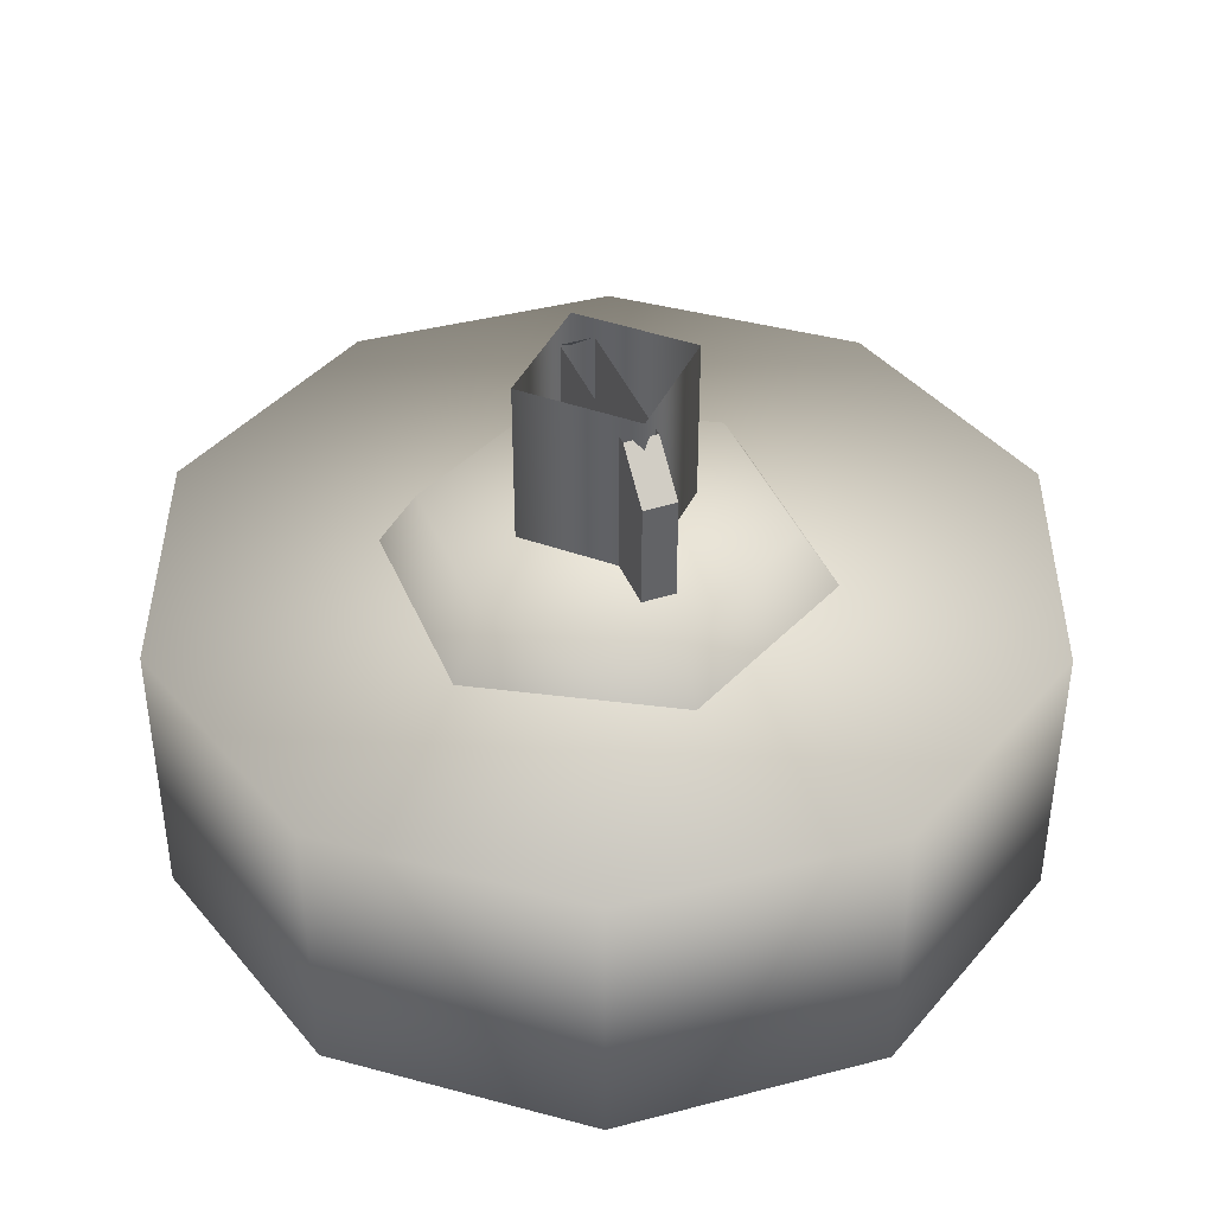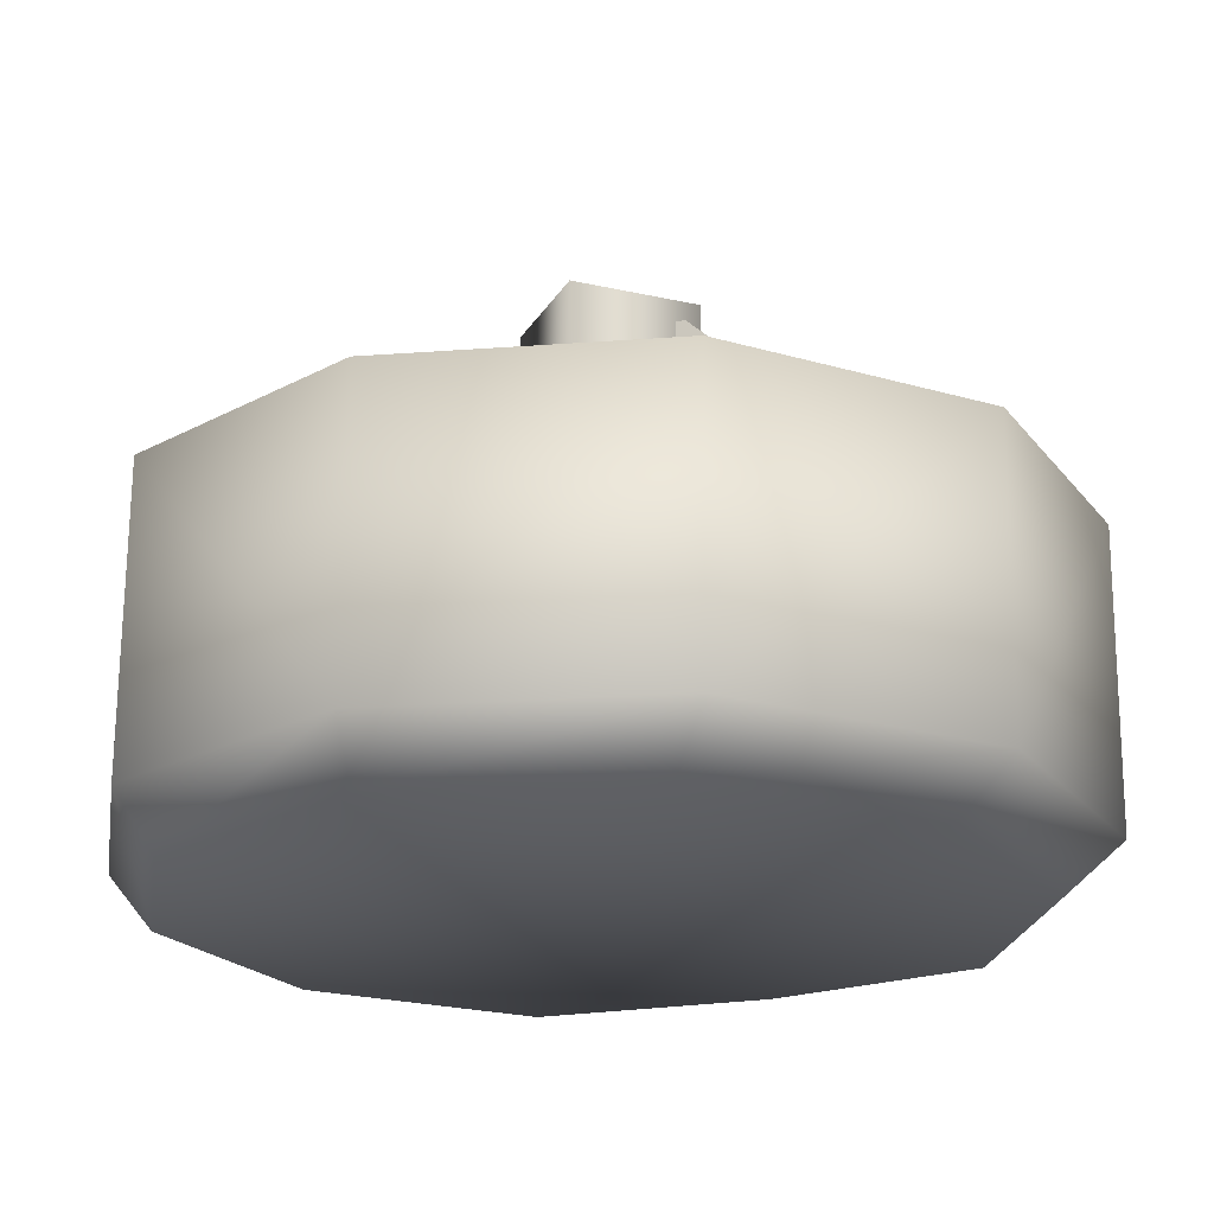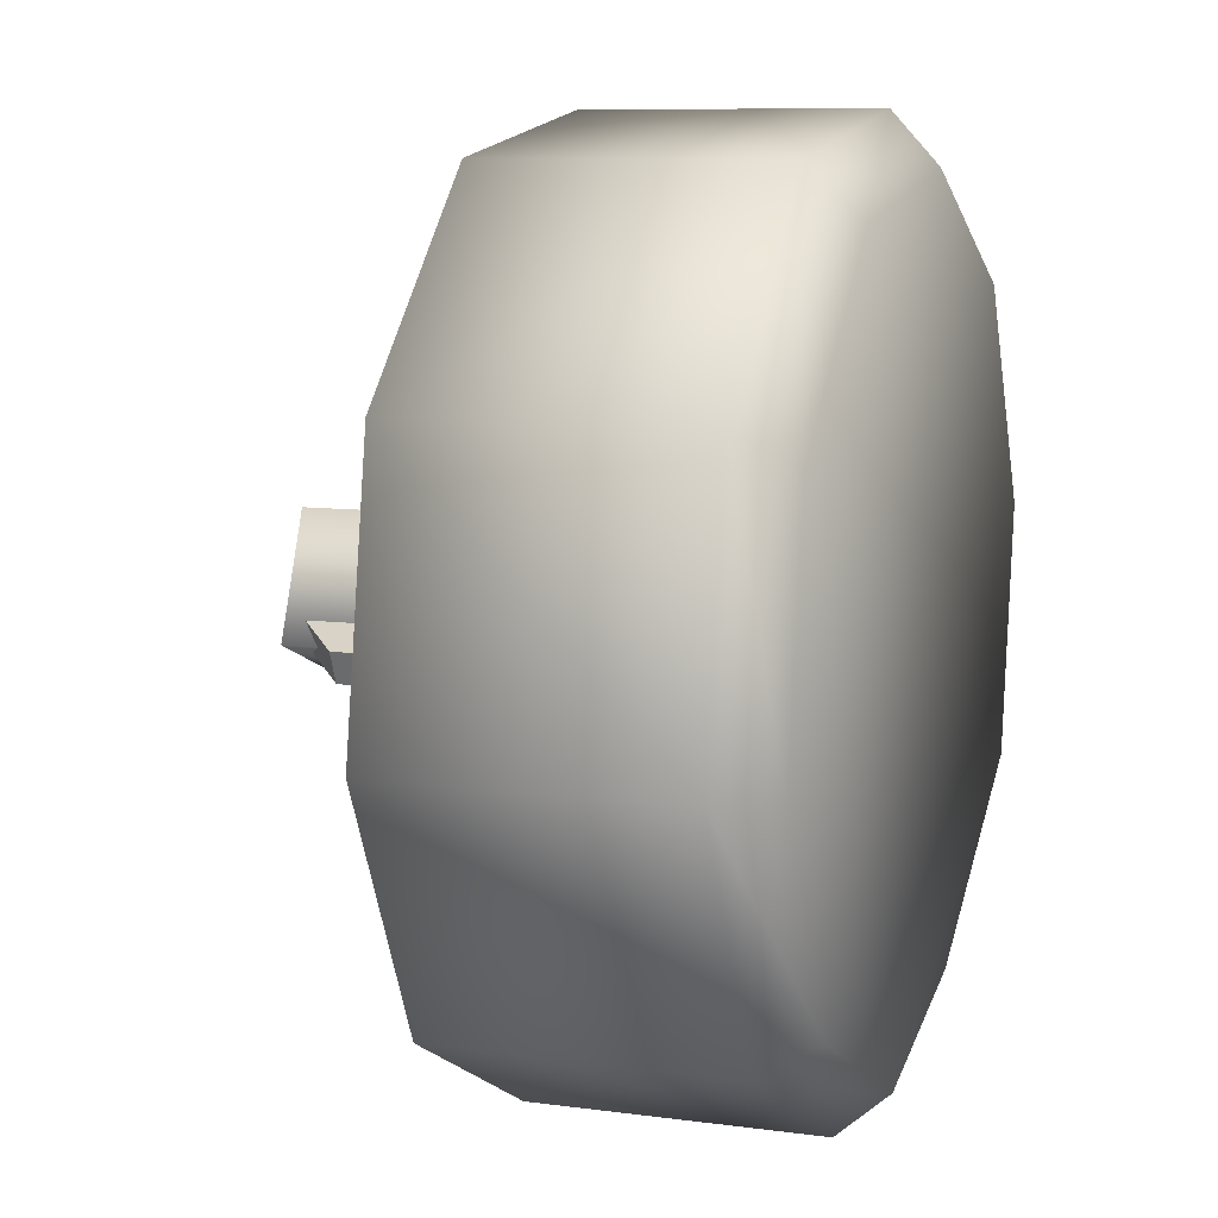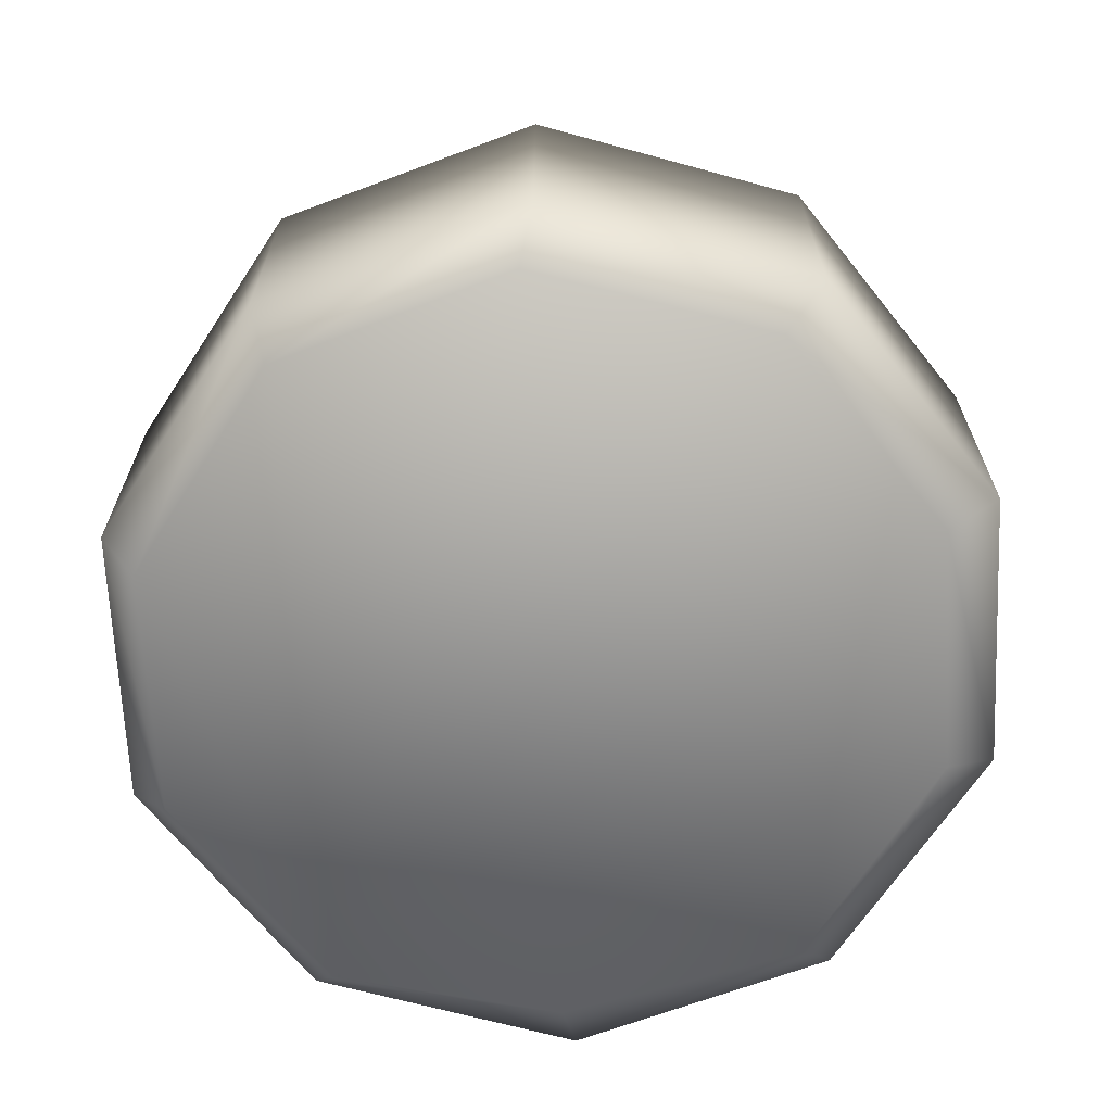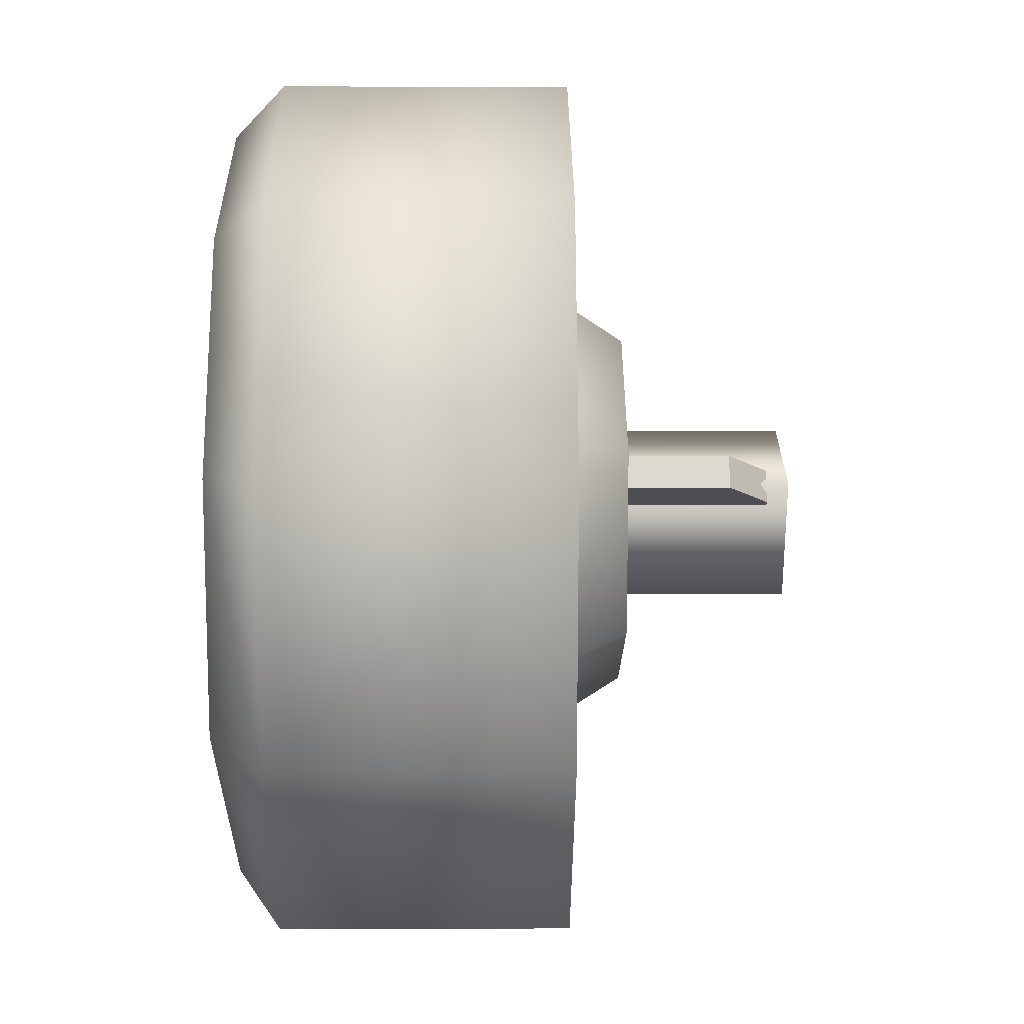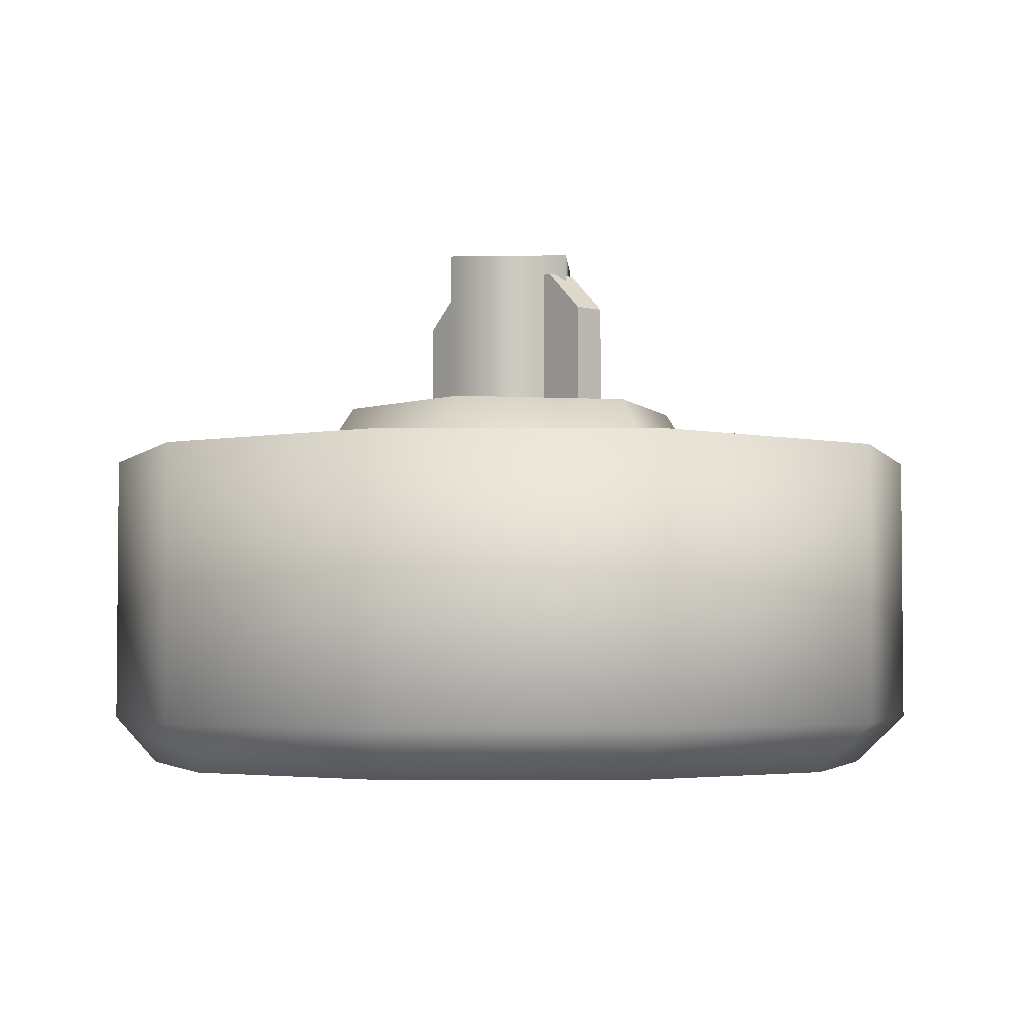
<metadata>
{"format":"obj","ext":"obj","renderer":"f3d","projection":"perspective","resolution":1024,"background":"white","views":[{"elev":40.7,"azim":-134.3,"up":"+Z"},{"elev":69.3,"azim":-179.6,"up":"+Y"},{"elev":9.2,"azim":109.7,"up":"+Y"},{"elev":-66.9,"azim":156.1,"up":"+Z"},{"elev":4.7,"azim":-90.5,"up":"+Y"},{"elev":-3.4,"azim":-154.3,"up":"+Z"}]}
</metadata>
<code>
g wheel_low_Cylinder.002
v -0.1518 1.888 -1.581
v 0.3252 1.816 -1.581
v 0.6689 1.478 -1.581
v 0.7482 1.002 -1.581
v 0.5326 0.5702 -1.581
v 0.1046 0.3479 -1.581
v -0.3723 0.4195 -1.581
v -0.7953 1.234 -1.581
v -0.1138 1.8 -2.173
v -0.1518 1.888 -2.084
v 0.3103 1.729 -2.173
v 0.3252 1.816 -2.084
v 0.6119 1.423 -2.173
v 0.6689 1.478 -2.084
v 0.676 0.9982 -2.173
v 0.7482 1.002 -2.084
v 0.4781 0.6167 -2.173
v 0.5326 0.5702 -2.084
v 0.0937 0.4244 -2.173
v 0.1046 0.3479 -2.084
v -0.3723 0.4195 -2.084
v -0.6961 1.226 -2.173
v -0.7953 1.234 -2.084
v -0.5798 1.665 -1.581
v -0.5798 1.665 -2.084
v -0.4982 1.607 -2.173
v -0.7161 0.7579 -1.581
v -0.7161 0.7579 -2.084
v -0.632 0.8009 -2.173
v -0.3068 0.5083 -2.159
v -0.3994 1.278 -1.615
v -0.3166 1.242 -1.478
v -0.07286 1.523 -1.615
v -0.3501 0.8723 -1.615
v -0.2782 0.9263 -1.478
v 0.0257 0.7122 -1.615
v 0.01485 0.8015 -1.478
v 0.3522 0.9576 -1.615
v 0.2694 0.9929 -1.478
v 0.3029 1.363 -1.615
v 0.231 1.309 -1.478
v -0.06201 1.434 -1.478
v 0.1838 1.062 -1.565
v 0.1838 1.062 -1.295
v -0.2196 1.234 -1.565
v 0.1603 1.007 -1.565
v 0.1603 1.007 -1.295
v -0.2431 1.179 -1.565
v -0.2431 1.179 -1.295
v -0.1686 1.147 -1.22
v -0.2196 1.234 -1.295
v -0.1451 1.202 -1.22
v 0.1093 1.094 -1.22
v 0.08586 1.039 -1.22
v -0.17 1.18 -1.552
v -0.17 1.18 -1.183
v 0.03879 1.264 -1.552
v -0.08595 0.9713 -1.552
v -0.08595 0.9713 -1.183
v 0.1229 1.055 -1.552
v 0.1229 1.055 -1.183
v 0.03879 1.264 -1.183
g wheel_low_textures
f 3 4 16 14
f 18 5 6 20
f 28 27 8 23
f 6 7 21 20
f 1 2 12 10
f 4 5 18 16
f 12 2 3 14
f 10 12 11 9
f 12 14 13 11
f 14 16 15 13
f 16 18 17 15
f 18 20 19 17
f 19 30 29 22 26 9 11 13 15 17
f 28 23 22 29
f 25 10 9 26
f 24 1 10 25
f 8 24 25 23
f 23 25 26 22
f 21 7 27 28
f 3 2 1 24 8 27 7 6 5 4
f 21 28 29 30
f 20 21 30 19
f 34 35 32 31
f 31 32 42 33
f 36 37 35 34
f 38 39 37 36
f 40 41 39 38
f 33 42 41 40
f 42 32 35 37 39 41
f 47 46 43 44
f 45 51 52 53 44 43
f 49 48 46 47 54 50
f 51 45 48 49
f 49 50 52 51
f 44 53 54 47
f 58 59 56 55
f 55 56 62 57
f 60 61 59 58
f 57 62 61 60

</code>
